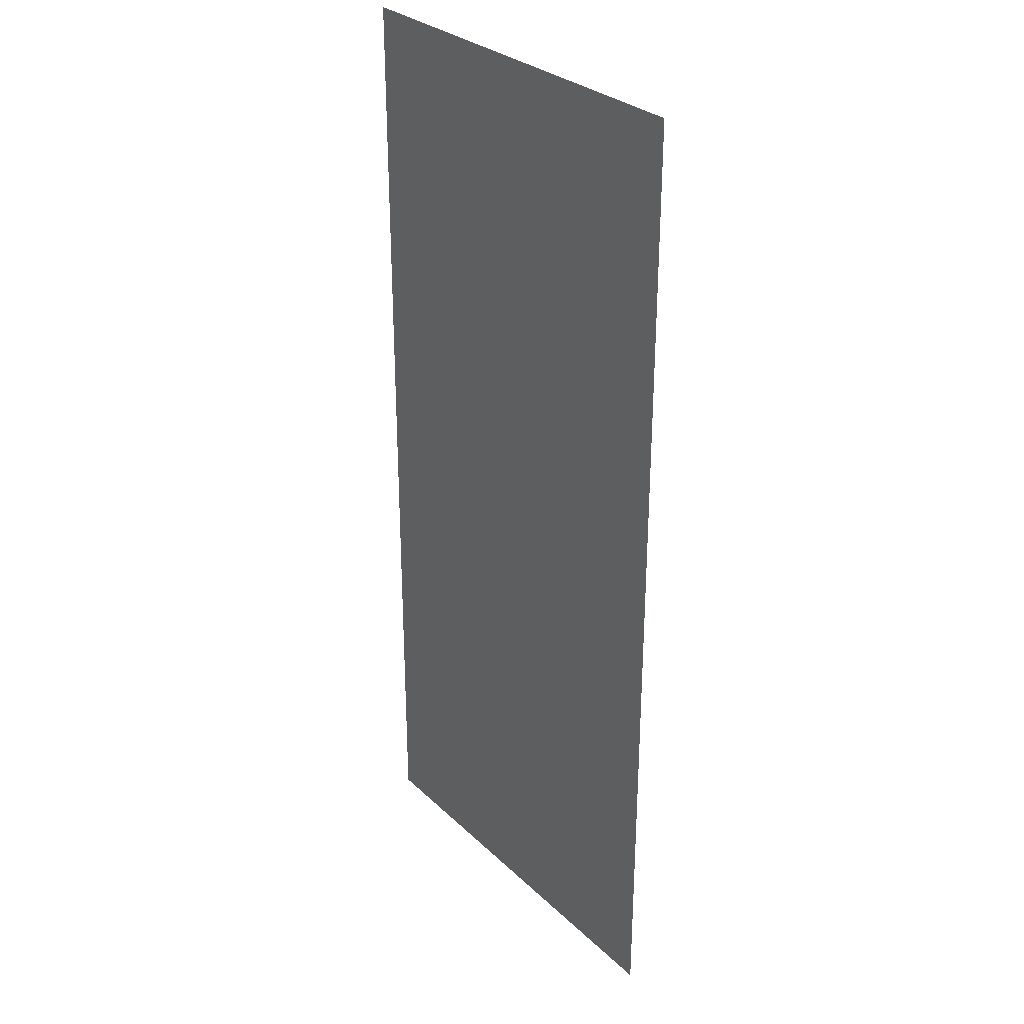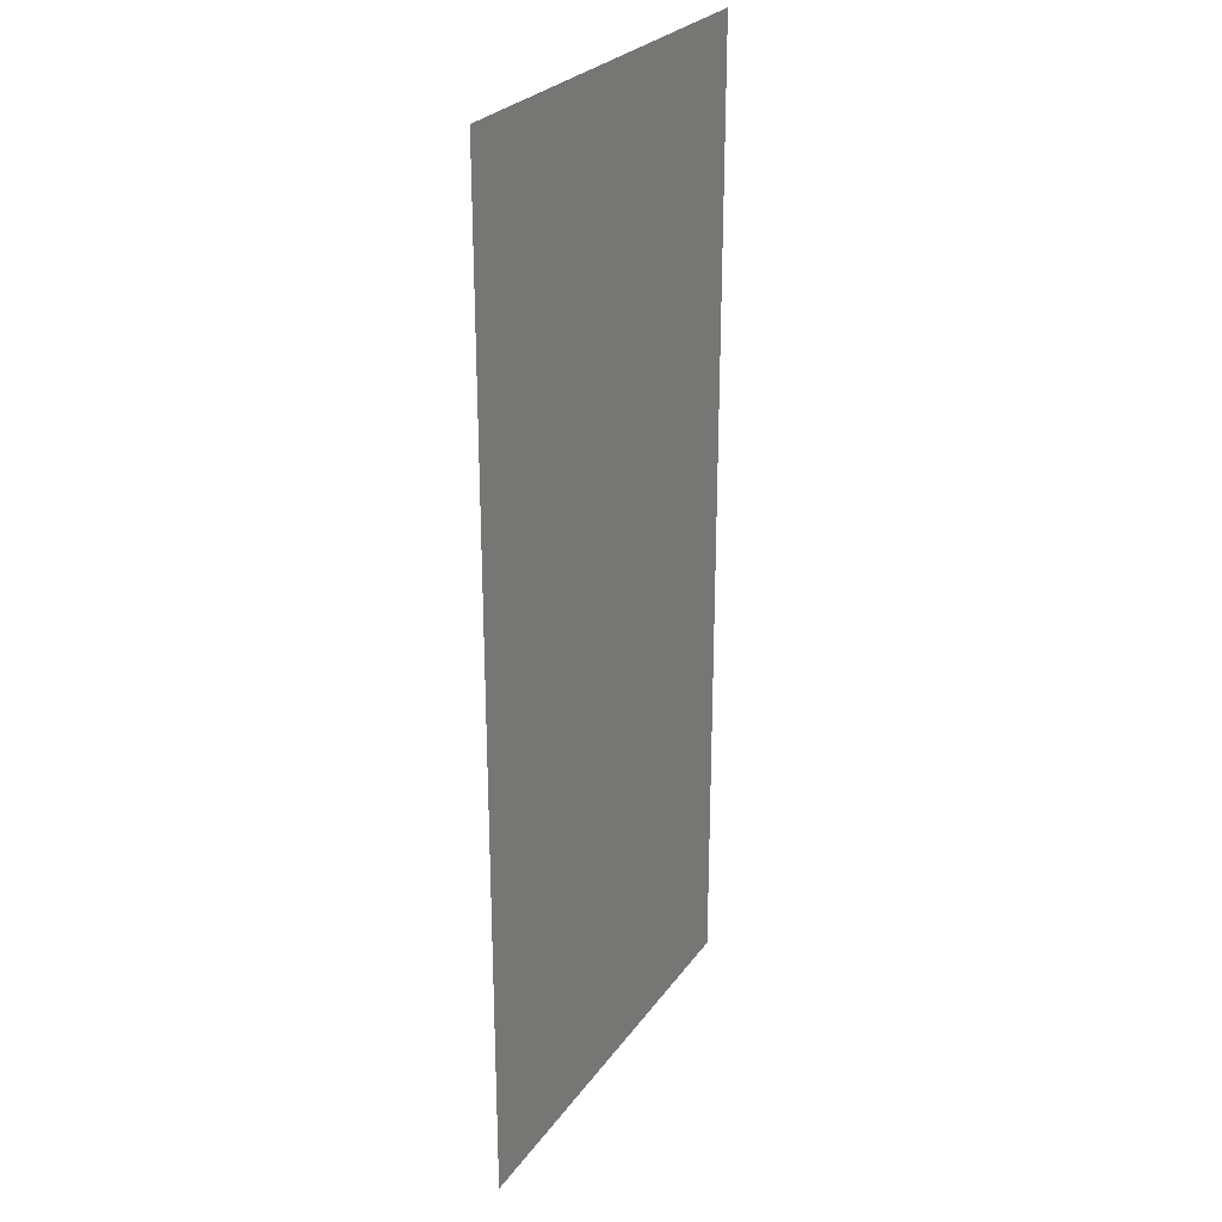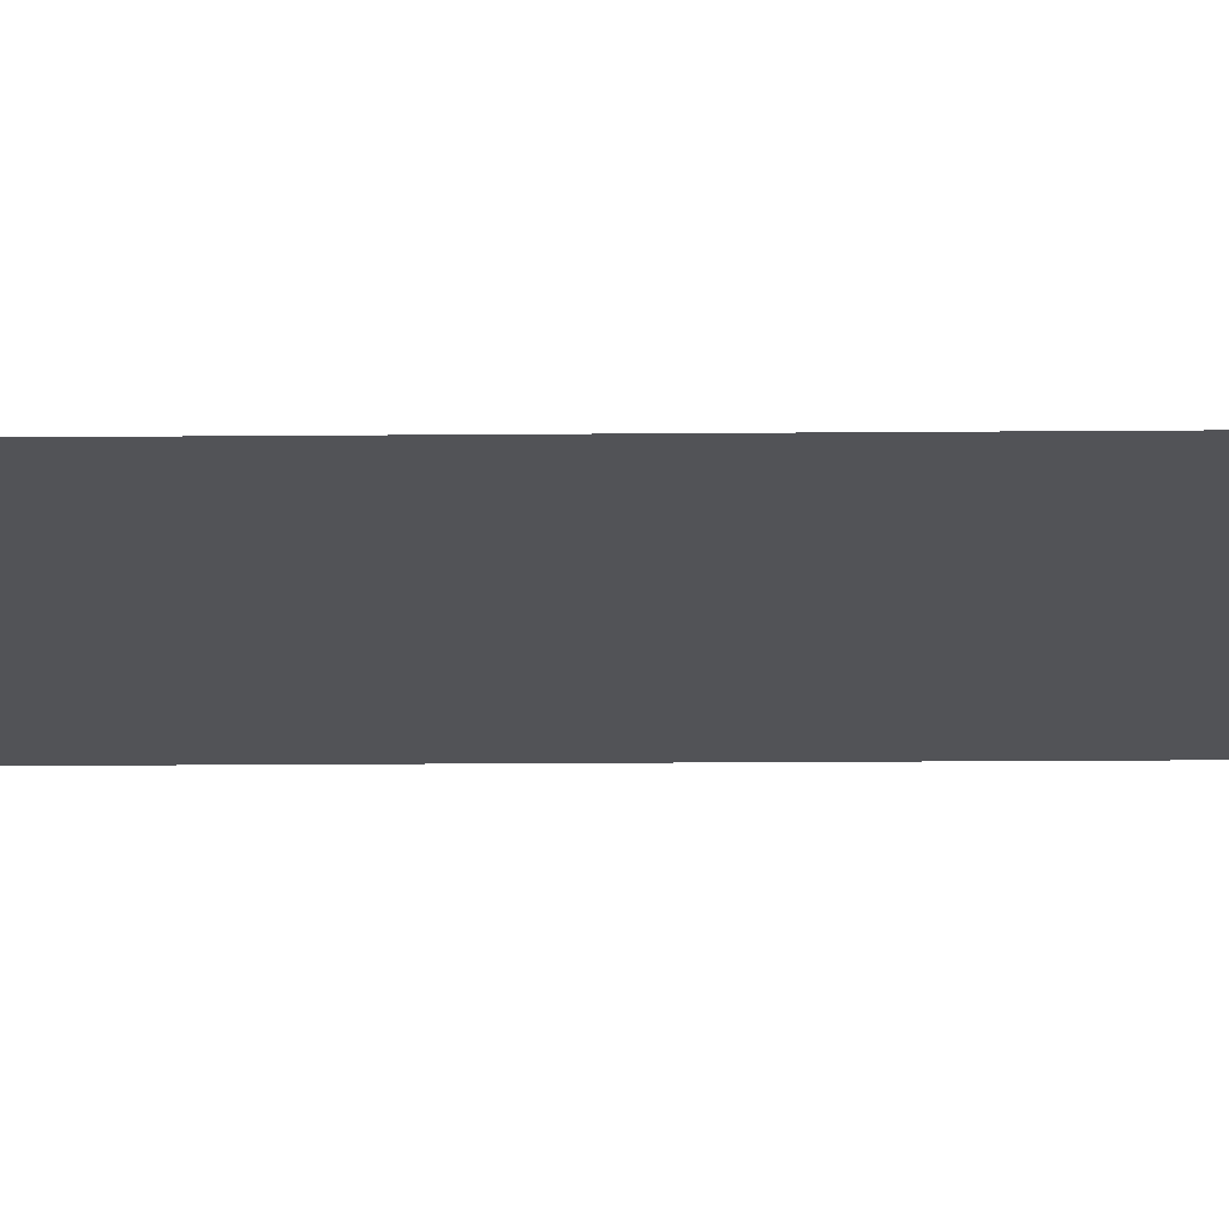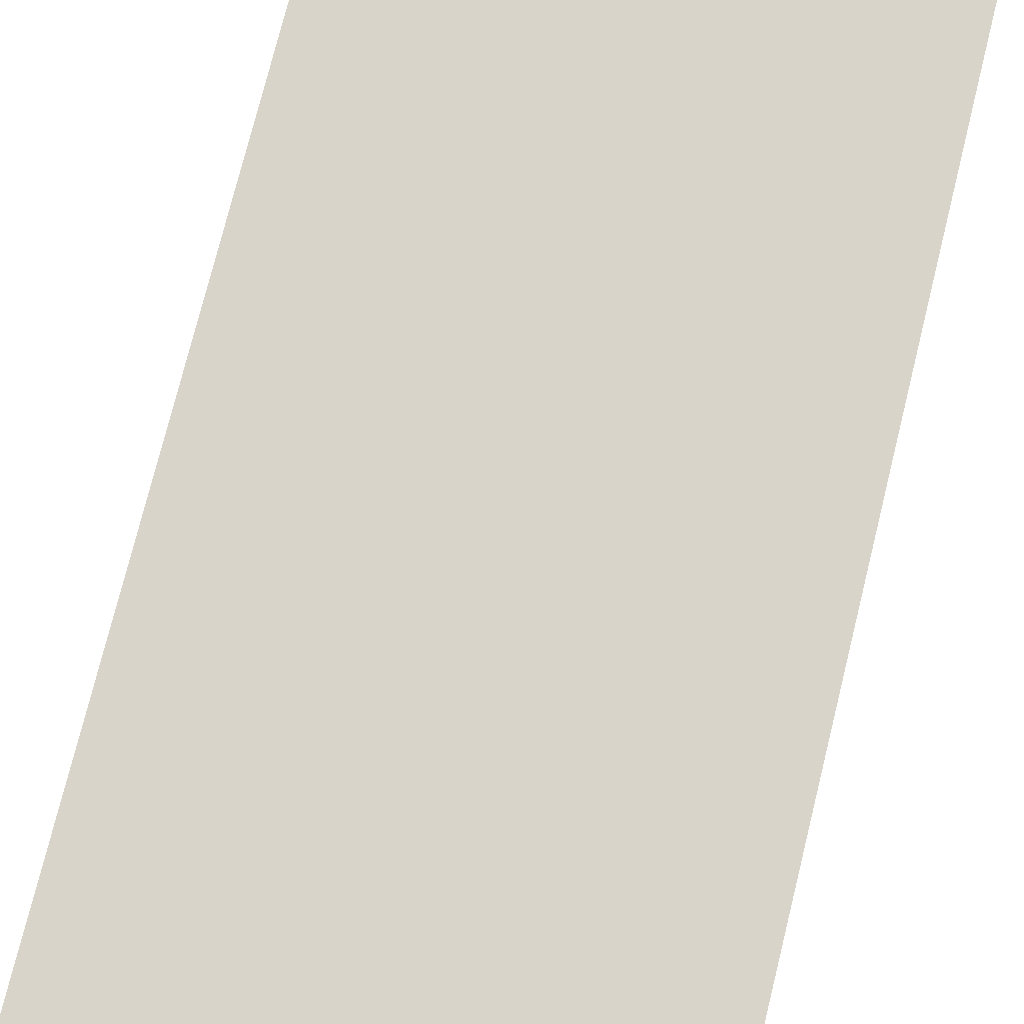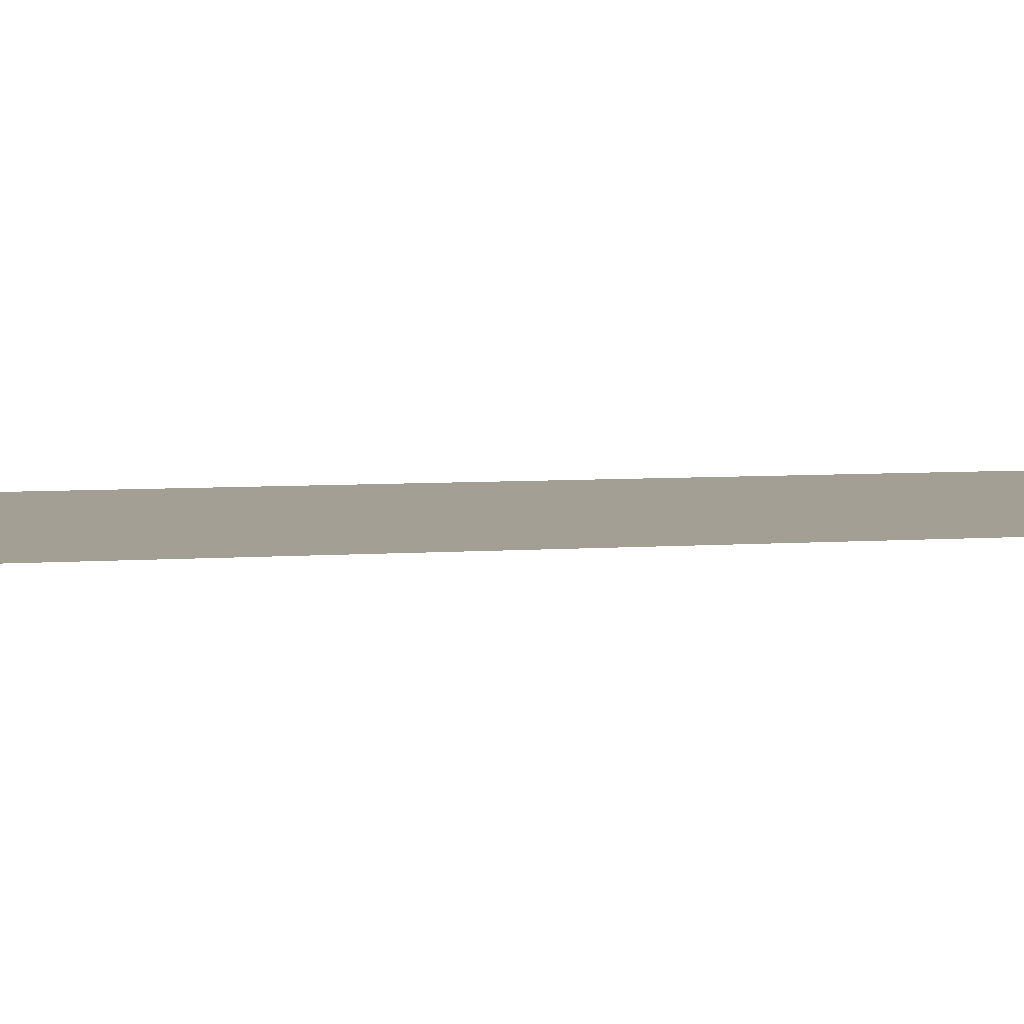
<metadata>
{"format":"obj","ext":"obj","renderer":"f3d","projection":"perspective","resolution":1024,"background":"white","views":[{"elev":29.7,"azim":53.4,"up":"+Y"},{"elev":26.6,"azim":-62.4,"up":"+Y"},{"elev":-22.3,"azim":90.8,"up":"+Z"},{"elev":75.2,"azim":-166.1,"up":"+Z"},{"elev":5.3,"azim":75.9,"up":"+Z"}]}
</metadata>
<code>
v -320 -16 0
v -336 -16 0
v -336 0 0
v -320 0 0
v -304 -16 0
v -304 0 0
v -288 -16 0
v -288 0 0
v -272 -16 0
v -272 0 0
v -256 -16 0
v -256 0 0
v -240 -16 0
v -240 0 0
v -224 -16 0
v -224 0 0
v -208 -16 0
v -208 0 0
v -192 -16 0
v -192 0 0
v -176 -16 0
v -176 0 0
v -160 -16 0
v -160 0 0
v -144 -16 0
v -144 0 0
v -128 -16 0
v -128 0 0
v -320 -32 0
v -336 -32 0
v -128 -32 0
v -144 -32 0
v -320 -48 0
v -336 -48 0
v -128 -48 0
v -144 -48 0
v -320 -64 0
v -336 -64 0
v -128 -64 0
v -144 -64 0
v -320 -80 0
v -336 -80 0
v -128 -80 0
v -144 -80 0
v -320 -96 0
v -336 -96 0
v -128 -96 0
v -144 -96 0
v -320 -112 0
v -336 -112 0
v -128 -112 0
v -144 -112 0
v -320 -128 0
v -336 -128 0
v -128 -128 0
v -144 -128 0
v -320 -144 0
v -336 -144 0
v -128 -144 0
v -144 -144 0
v -320 -160 0
v -336 -160 0
v -128 -160 0
v -144 -160 0
v -320 -176 0
v -336 -176 0
v -128 -176 0
v -144 -176 0
v -320 -192 0
v -336 -192 0
v -128 -192 0
v -144 -192 0
v -320 -208 0
v -336 -208 0
v -128 -208 0
v -144 -208 0
v -320 -224 0
v -336 -224 0
v -128 -224 0
v -144 -224 0
v -320 -240 0
v -336 -240 0
v -128 -240 0
v -144 -240 0
v -320 -256 0
v -336 -256 0
v -128 -256 0
v -144 -256 0
v -320 -272 0
v -336 -272 0
v -128 -272 0
v -144 -272 0
v -320 -288 0
v -336 -288 0
v -128 -288 0
v -144 -288 0
v -320 -304 0
v -336 -304 0
v -128 -304 0
v -144 -304 0
v -320 -320 0
v -336 -320 0
v -128 -320 0
v -144 -320 0
v -320 -336 0
v -336 -336 0
v -128 -336 0
v -144 -336 0
v -320 -368 0
v -336 -368 0
v -336 -352 0
v -320 -352 0
v -128 -368 0
v -144 -368 0
v -144 -352 0
v -128 -352 0
v -320 -384 0
v -336 -384 0
v -128 -384 0
v -144 -384 0
v -320 -400 0
v -336 -400 0
v -128 -400 0
v -144 -400 0
v -320 -416 0
v -336 -416 0
v -128 -416 0
v -144 -416 0
v -320 -432 0
v -336 -432 0
v -128 -432 0
v -144 -432 0
v -320 -448 0
v -336 -448 0
v -128 -448 0
v -144 -448 0
v -320 -464 0
v -336 -464 0
v -128 -464 0
v -144 -464 0
v -304 -32 0
v -288 -32 0
v -272 -32 0
v -256 -32 0
v -240 -32 0
v -224 -32 0
v -208 -32 0
v -192 -32 0
v -176 -32 0
v -160 -32 0
v -304 -48 0
v -288 -48 0
v -272 -48 0
v -256 -48 0
v -240 -48 0
v -224 -48 0
v -208 -48 0
v -192 -48 0
v -176 -48 0
v -160 -48 0
v -304 -64 0
v -288 -64 0
v -272 -64 0
v -256 -64 0
v -240 -64 0
v -224 -64 0
v -208 -64 0
v -192 -64 0
v -176 -64 0
v -160 -64 0
v -304 -80 0
v -288 -80 0
v -272 -80 0
v -256 -80 0
v -240 -80 0
v -224 -80 0
v -208 -80 0
v -192 -80 0
v -176 -80 0
v -160 -80 0
v -304 -96 0
v -288 -96 0
v -272 -96 0
v -256 -96 0
v -240 -96 0
v -224 -96 0
v -208 -96 0
v -192 -96 0
v -176 -96 0
v -160 -96 0
v -304 -112 0
v -288 -112 0
v -272 -112 0
v -256 -112 0
v -240 -112 0
v -224 -112 0
v -208 -112 0
v -192 -112 0
v -176 -112 0
v -160 -112 0
v -304 -128 0
v -288 -128 0
v -272 -128 0
v -256 -128 0
v -240 -128 0
v -224 -128 0
v -208 -128 0
v -192 -128 0
v -176 -128 0
v -160 -128 0
v -304 -144 0
v -288 -144 0
v -272 -144 0
v -256 -144 0
v -240 -144 0
v -224 -144 0
v -208 -144 0
v -192 -144 0
v -176 -144 0
v -160 -144 0
v -304 -160 0
v -288 -160 0
v -272 -160 0
v -256 -160 0
v -240 -160 0
v -224 -160 0
v -208 -160 0
v -192 -160 0
v -176 -160 0
v -160 -160 0
v -304 -176 0
v -288 -176 0
v -272 -176 0
v -256 -176 0
v -240 -176 0
v -224 -176 0
v -208 -176 0
v -192 -176 0
v -176 -176 0
v -160 -176 0
v -304 -192 0
v -288 -192 0
v -272 -192 0
v -256 -192 0
v -240 -192 0
v -224 -192 0
v -208 -192 0
v -192 -192 0
v -176 -192 0
v -160 -192 0
v -304 -208 0
v -288 -208 0
v -272 -208 0
v -176 -208 0
v -192 -208 0
v -160 -208 0
v -304 -224 0
v -288 -224 0
v -272 -224 0
v -176 -224 0
v -192 -224 0
v -160 -224 0
v -304 -240 0
v -288 -240 0
v -272 -240 0
v -176 -240 0
v -192 -240 0
v -160 -240 0
v -304 -256 0
v -288 -256 0
v -272 -256 0
v -176 -256 0
v -192 -256 0
v -160 -256 0
v -304 -272 0
v -288 -272 0
v -272 -272 0
v -176 -272 0
v -192 -272 0
v -160 -272 0
v -304 -288 0
v -288 -288 0
v -272 -288 0
v -176 -288 0
v -192 -288 0
v -160 -288 0
v -304 -304 0
v -288 -304 0
v -272 -304 0
v -176 -304 0
v -192 -304 0
v -160 -304 0
v -304 -320 0
v -288 -320 0
v -272 -320 0
v -176 -320 0
v -192 -320 0
v -160 -320 0
v -304 -336 0
v -288 -336 0
v -272 -336 0
v -176 -336 0
v -192 -336 0
v -160 -336 0
v -304 -352 0
v -288 -352 0
v -272 -352 0
v -176 -352 0
v -192 -352 0
v -160 -352 0
v -304 -368 0
v -288 -368 0
v -272 -368 0
v -176 -368 0
v -192 -368 0
v -160 -368 0
v -304 -384 0
v -288 -384 0
v -272 -384 0
v -176 -384 0
v -192 -384 0
v -160 -384 0
v -304 -400 0
v -288 -400 0
v -272 -400 0
v -176 -400 0
v -192 -400 0
v -160 -400 0
v -304 -416 0
v -288 -416 0
v -272 -416 0
v -176 -416 0
v -192 -416 0
v -160 -416 0
v -304 -432 0
v -288 -432 0
v -272 -432 0
v -176 -432 0
v -192 -432 0
v -160 -432 0
v -304 -448 0
v -288 -448 0
v -272 -448 0
v -176 -448 0
v -192 -448 0
v -160 -448 0
v -304 -464 0
v -288 -464 0
v -272 -464 0
v -256 -464 0
v -256 -448 0
v -240 -464 0
v -240 -448 0
v -224 -464 0
v -224 -448 0
v -208 -464 0
v -208 -448 0
v -192 -464 0
v -176 -464 0
v -160 -464 0
v -208 -208 0
v -240 -208 0
v -256 -208 0
v -224 -208 0
v -208 -224 0
v -208 -240 0
v -208 -256 0
v -208 -272 0
v -208 -288 0
v -208 -304 0
v -208 -320 0
v -208 -336 0
v -208 -352 0
v -208 -368 0
v -208 -384 0
v -208 -400 0
v -208 -416 0
v -208 -432 0
v -240 -224 0
v -256 -224 0
v -224 -224 0
v -240 -240 0
v -256 -240 0
v -224 -240 0
v -240 -256 0
v -256 -256 0
v -224 -256 0
v -240 -272 0
v -256 -272 0
v -224 -272 0
v -240 -288 0
v -256 -288 0
v -224 -288 0
v -240 -304 0
v -256 -304 0
v -224 -304 0
v -240 -320 0
v -256 -320 0
v -224 -320 0
v -240 -336 0
v -256 -336 0
v -224 -336 0
v -240 -352 0
v -256 -352 0
v -224 -352 0
v -240 -368 0
v -256 -368 0
v -224 -368 0
v -240 -384 0
v -256 -384 0
v -224 -384 0
v -240 -400 0
v -256 -400 0
v -224 -400 0
v -240 -416 0
v -256 -416 0
v -224 -416 0
v -240 -432 0
v -256 -432 0
v -224 -432 0
g mesh_0001
f 1 2 3 4
f 5 1 4 6
f 7 5 6 8
f 9 7 8 10
f 11 9 10 12
f 13 11 12 14
f 15 13 14 16
f 17 15 16 18
f 19 17 18 20
f 21 19 20 22
f 23 21 22 24
f 25 23 24 26
f 27 25 26 28
f 29 30 2 1
f 31 32 25 27
f 33 34 30 29
f 35 36 32 31
f 37 38 34 33
f 39 40 36 35
f 41 42 38 37
f 43 44 40 39
f 45 46 42 41
f 47 48 44 43
f 49 50 46 45
f 51 52 48 47
f 53 54 50 49
f 55 56 52 51
f 57 58 54 53
f 59 60 56 55
f 61 62 58 57
f 63 64 60 59
f 65 66 62 61
f 67 68 64 63
f 69 70 66 65
f 71 72 68 67
f 73 74 70 69
f 75 76 72 71
f 77 78 74 73
f 79 80 76 75
f 81 82 78 77
f 83 84 80 79
f 85 86 82 81
f 87 88 84 83
f 89 90 86 85
f 91 92 88 87
f 93 94 90 89
f 95 96 92 91
f 97 98 94 93
f 99 100 96 95
f 101 102 98 97
f 103 104 100 99
f 105 106 102 101
f 107 108 104 103
f 109 110 111 112
f 113 114 115 116
f 117 118 110 109
f 119 120 114 113
f 121 122 118 117
f 123 124 120 119
f 125 126 122 121
f 127 128 124 123
f 129 130 126 125
f 131 132 128 127
f 133 134 130 129
f 135 136 132 131
f 137 138 134 133
f 139 140 136 135
g mesh_0002
f 141 29 1 5
f 142 141 5 7
f 143 142 7 9
f 144 143 9 11
f 145 144 11 13
f 146 145 13 15
f 147 146 15 17
f 148 147 17 19
f 149 148 19 21
f 150 149 21 23
f 32 150 23 25
f 151 33 29 141
f 152 151 141 142
f 153 152 142 143
f 154 153 143 144
f 155 154 144 145
f 156 155 145 146
f 157 156 146 147
f 158 157 147 148
f 159 158 148 149
f 160 159 149 150
f 36 160 150 32
f 161 37 33 151
f 162 161 151 152
f 163 162 152 153
f 164 163 153 154
f 165 164 154 155
f 166 165 155 156
f 167 166 156 157
f 168 167 157 158
f 169 168 158 159
f 170 169 159 160
f 40 170 160 36
f 171 41 37 161
f 172 171 161 162
f 173 172 162 163
f 174 173 163 164
f 175 174 164 165
f 176 175 165 166
f 177 176 166 167
f 178 177 167 168
f 179 178 168 169
f 180 179 169 170
f 44 180 170 40
f 181 45 41 171
f 182 181 171 172
f 183 182 172 173
f 184 183 173 174
f 185 184 174 175
f 186 185 175 176
f 187 186 176 177
f 188 187 177 178
f 189 188 178 179
f 190 189 179 180
f 48 190 180 44
f 191 49 45 181
f 192 191 181 182
f 193 192 182 183
f 194 193 183 184
f 195 194 184 185
f 196 195 185 186
f 197 196 186 187
f 198 197 187 188
f 199 198 188 189
f 200 199 189 190
f 52 200 190 48
g mesh_0003
f 201 53 49 191
f 202 201 191 192
f 203 202 192 193
f 204 203 193 194
f 205 204 194 195
f 206 205 195 196
f 207 206 196 197
f 208 207 197 198
f 209 208 198 199
f 210 209 199 200
f 56 210 200 52
f 211 57 53 201
f 212 211 201 202
f 213 212 202 203
f 214 213 203 204
f 215 214 204 205
f 216 215 205 206
f 217 216 206 207
f 218 217 207 208
f 219 218 208 209
f 220 219 209 210
f 60 220 210 56
f 221 61 57 211
f 222 221 211 212
f 223 222 212 213
f 224 223 213 214
f 225 224 214 215
f 226 225 215 216
f 227 226 216 217
f 228 227 217 218
f 229 228 218 219
f 230 229 219 220
f 64 230 220 60
f 231 65 61 221
f 232 231 221 222
f 233 232 222 223
f 234 233 223 224
f 235 234 224 225
f 236 235 225 226
f 237 236 226 227
f 238 237 227 228
f 239 238 228 229
f 240 239 229 230
f 68 240 230 64
f 241 69 65 231
f 242 241 231 232
f 243 242 232 233
f 244 243 233 234
f 245 244 234 235
f 246 245 235 236
f 247 246 236 237
f 248 247 237 238
f 249 248 238 239
f 250 249 239 240
f 72 250 240 68
f 251 73 69 241
f 252 251 241 242
f 253 252 242 243
f 254 255 248 249
f 256 254 249 250
f 76 256 250 72
f 257 77 73 251
f 258 257 251 252
f 259 258 252 253
f 260 261 255 254
f 262 260 254 256
f 80 262 256 76
f 263 81 77 257
f 264 263 257 258
f 265 264 258 259
f 266 267 261 260
f 268 266 260 262
f 84 268 262 80
f 269 85 81 263
f 270 269 263 264
f 271 270 264 265
f 272 273 267 266
f 274 272 266 268
f 88 274 268 84
f 275 89 85 269
f 276 275 269 270
f 277 276 270 271
f 278 279 273 272
f 280 278 272 274
f 92 280 274 88
f 281 93 89 275
f 282 281 275 276
f 283 282 276 277
f 284 285 279 278
f 286 284 278 280
f 96 286 280 92
f 287 97 93 281
f 288 287 281 282
f 289 288 282 283
f 290 291 285 284
f 292 290 284 286
f 100 292 286 96
f 293 101 97 287
f 294 293 287 288
f 295 294 288 289
f 296 297 291 290
f 298 296 290 292
f 104 298 292 100
f 299 105 101 293
f 300 299 293 294
f 301 300 294 295
f 302 303 297 296
f 304 302 296 298
f 108 304 298 104
f 112 111 106 105
f 305 112 105 299
f 306 305 299 300
f 307 306 300 301
f 308 309 303 302
f 310 308 302 304
f 115 310 304 108
f 116 115 108 107
f 311 109 112 305
f 312 311 305 306
f 313 312 306 307
f 314 315 309 308
f 316 314 308 310
f 114 316 310 115
f 317 117 109 311
f 318 317 311 312
f 319 318 312 313
f 320 321 315 314
f 322 320 314 316
f 120 322 316 114
f 323 121 117 317
f 324 323 317 318
f 325 324 318 319
f 326 327 321 320
f 328 326 320 322
f 124 328 322 120
f 329 125 121 323
f 330 329 323 324
f 331 330 324 325
f 332 333 327 326
f 334 332 326 328
f 128 334 328 124
f 335 129 125 329
f 336 335 329 330
f 337 336 330 331
f 338 339 333 332
f 340 338 332 334
f 132 340 334 128
f 341 133 129 335
f 342 341 335 336
f 343 342 336 337
f 344 345 339 338
f 346 344 338 340
f 136 346 340 132
f 347 137 133 341
f 348 347 341 342
f 349 348 342 343
f 350 349 343 351
f 352 350 351 353
f 354 352 353 355
f 356 354 355 357
f 358 356 357 345
f 359 358 345 344
f 360 359 344 346
f 140 360 346 136
g mesh_0004
f 255 361 247 248
g mesh_0005
f 362 363 244 245
f 364 362 245 246
f 361 364 246 247
g mesh_0006
f 363 253 243 244
g mesh_0007
f 261 365 361 255
f 267 366 365 261
f 273 367 366 267
f 279 368 367 273
f 285 369 368 279
f 291 370 369 285
f 297 371 370 291
f 303 372 371 297
f 309 373 372 303
f 315 374 373 309
f 321 375 374 315
f 327 376 375 321
f 333 377 376 327
f 339 378 377 333
g mesh_0008
f 379 380 363 362
f 381 379 362 364
f 365 381 364 361
f 382 383 380 379
f 384 382 379 381
f 366 384 381 365
f 385 386 383 382
f 387 385 382 384
f 367 387 384 366
f 388 389 386 385
f 390 388 385 387
f 368 390 387 367
f 391 392 389 388
f 393 391 388 390
f 369 393 390 368
f 394 395 392 391
f 396 394 391 393
f 370 396 393 369
f 397 398 395 394
f 399 397 394 396
f 371 399 396 370
f 400 401 398 397
f 402 400 397 399
f 372 402 399 371
f 403 404 401 400
f 405 403 400 402
f 373 405 402 372
f 406 407 404 403
f 408 406 403 405
f 374 408 405 373
f 409 410 407 406
f 411 409 406 408
f 375 411 408 374
f 412 413 410 409
f 414 412 409 411
f 376 414 411 375
f 415 416 413 412
f 417 415 412 414
f 377 417 414 376
f 418 419 416 415
f 420 418 415 417
f 378 420 417 377
g mesh_0009
f 380 259 253 363
f 383 265 259 380
f 386 271 265 383
f 389 277 271 386
f 392 283 277 389
f 395 289 283 392
f 398 295 289 395
f 401 301 295 398
f 404 307 301 401
f 407 313 307 404
f 410 319 313 407
f 413 325 319 410
f 416 331 325 413
f 419 337 331 416
g mesh_0010
f 345 357 378 339
g mesh_0011
f 353 351 419 418
f 355 353 418 420
f 357 355 420 378
g mesh_0012
f 351 343 337 419

</code>
